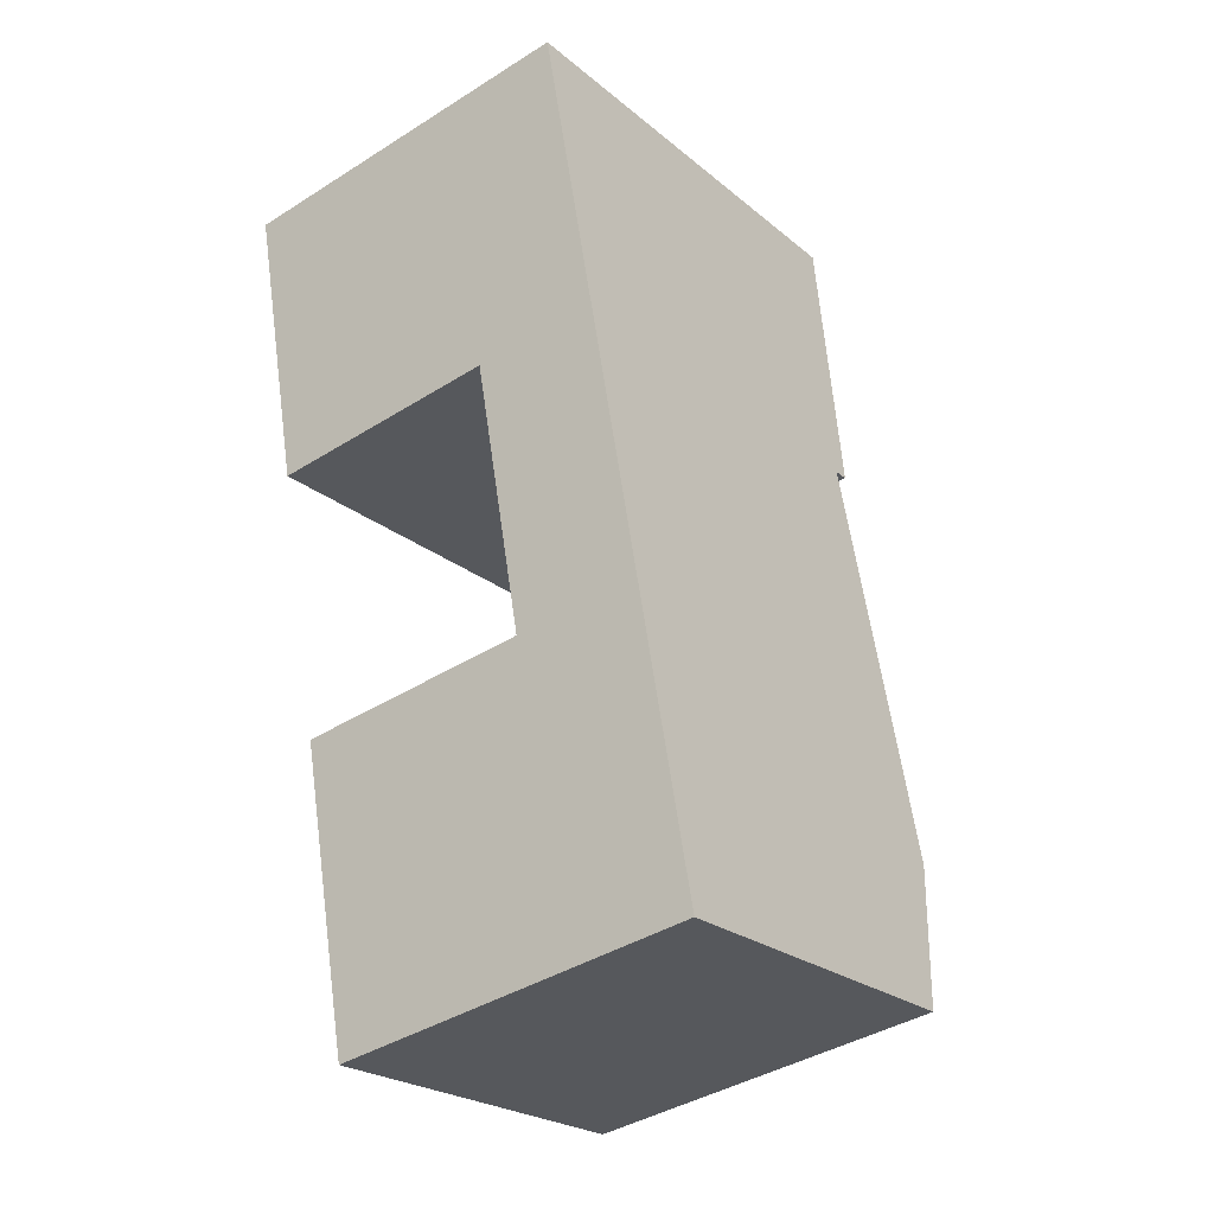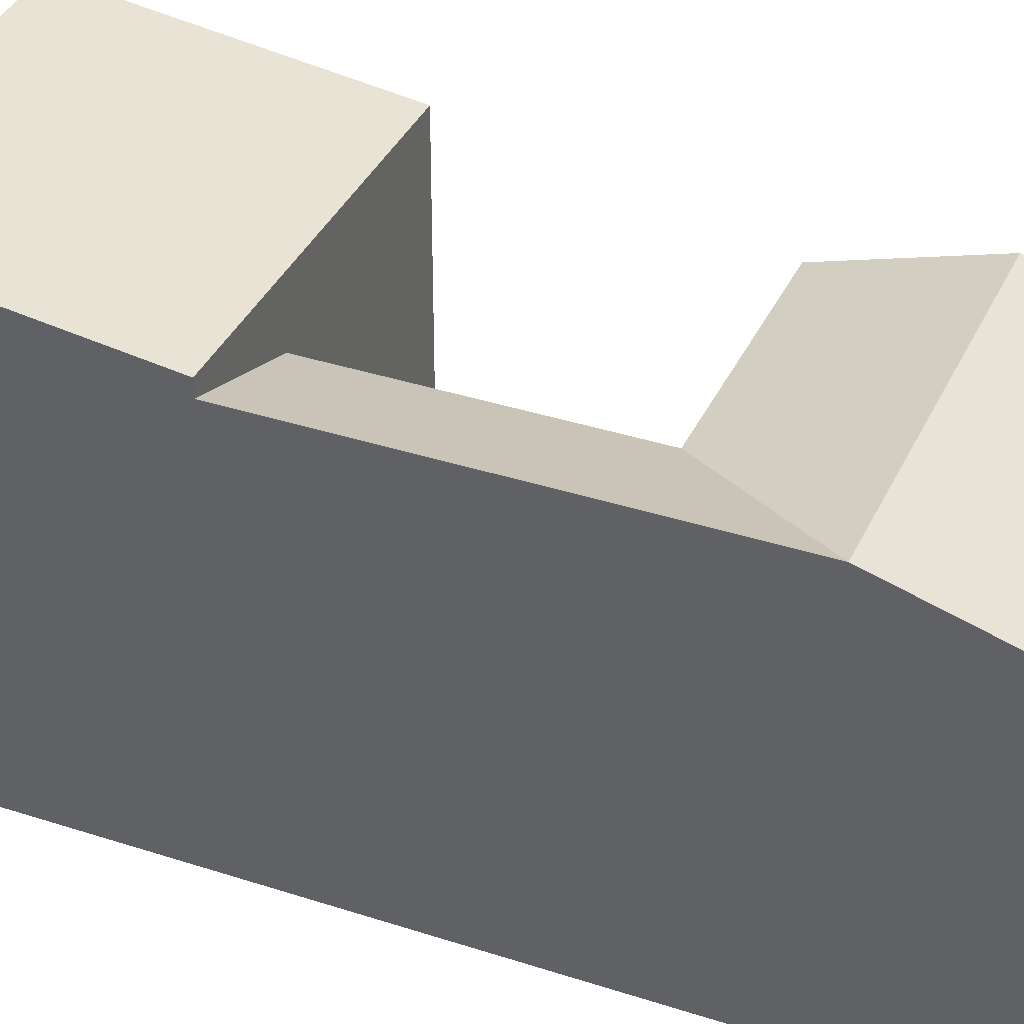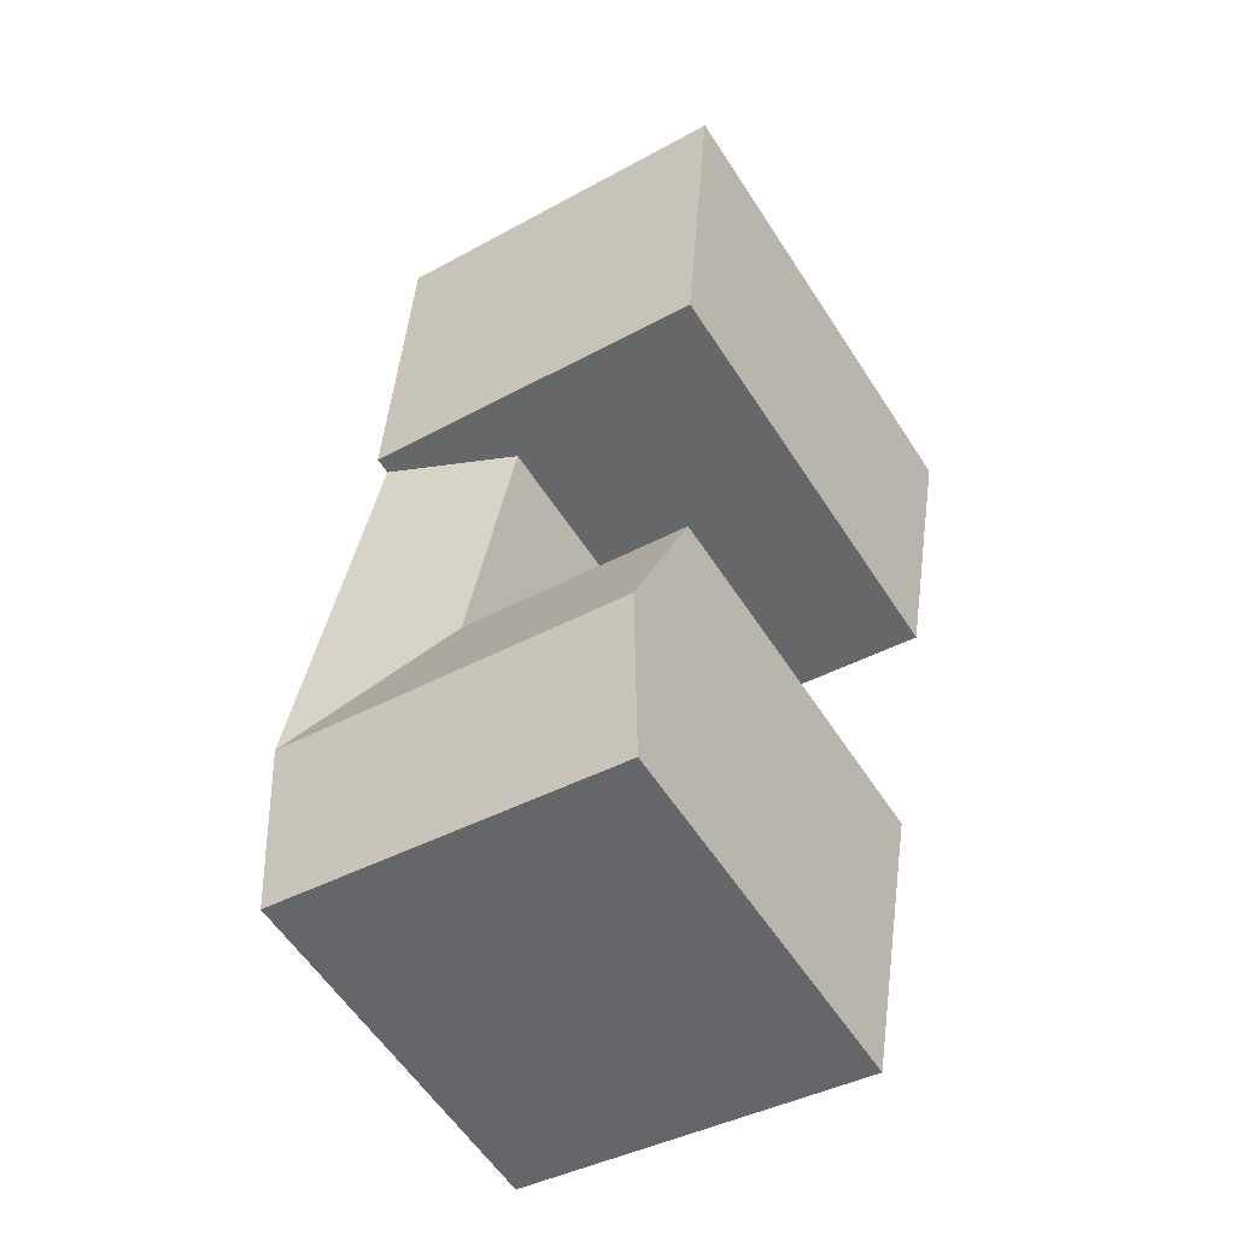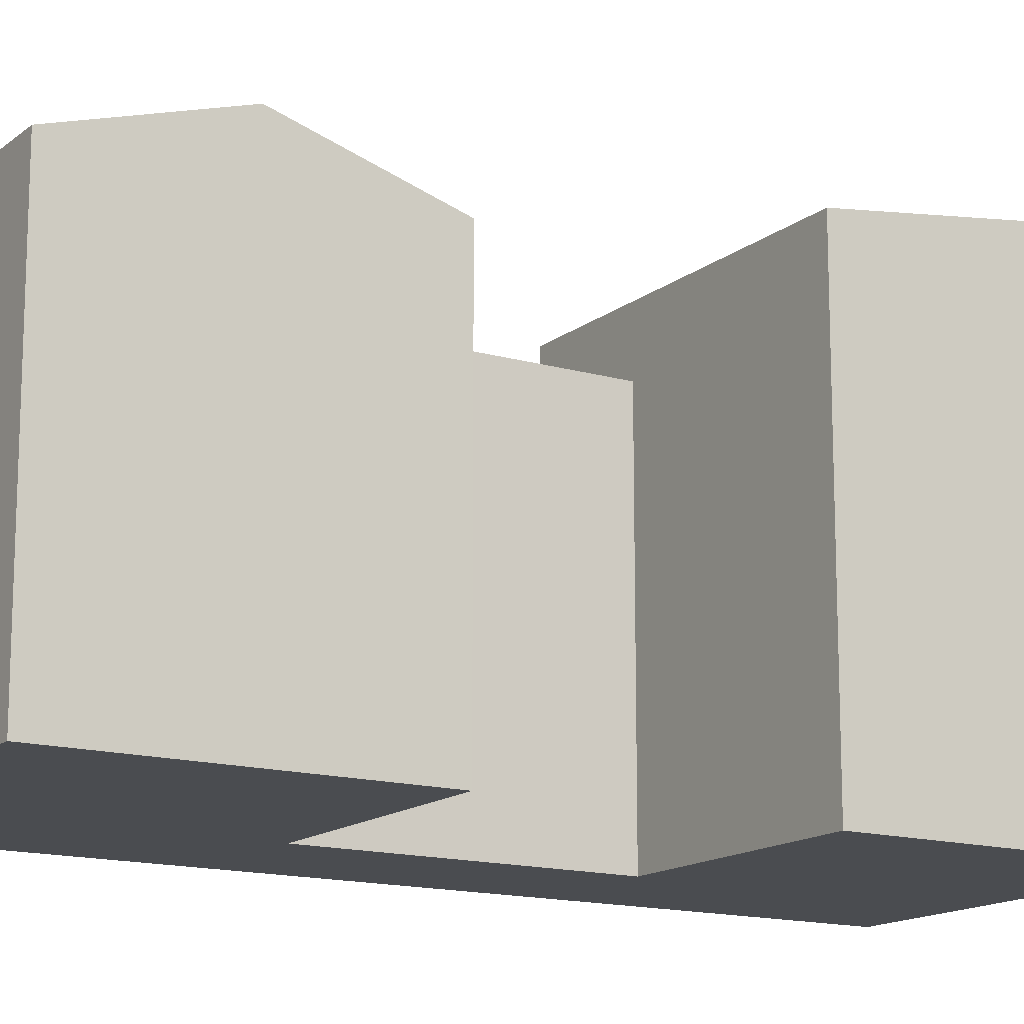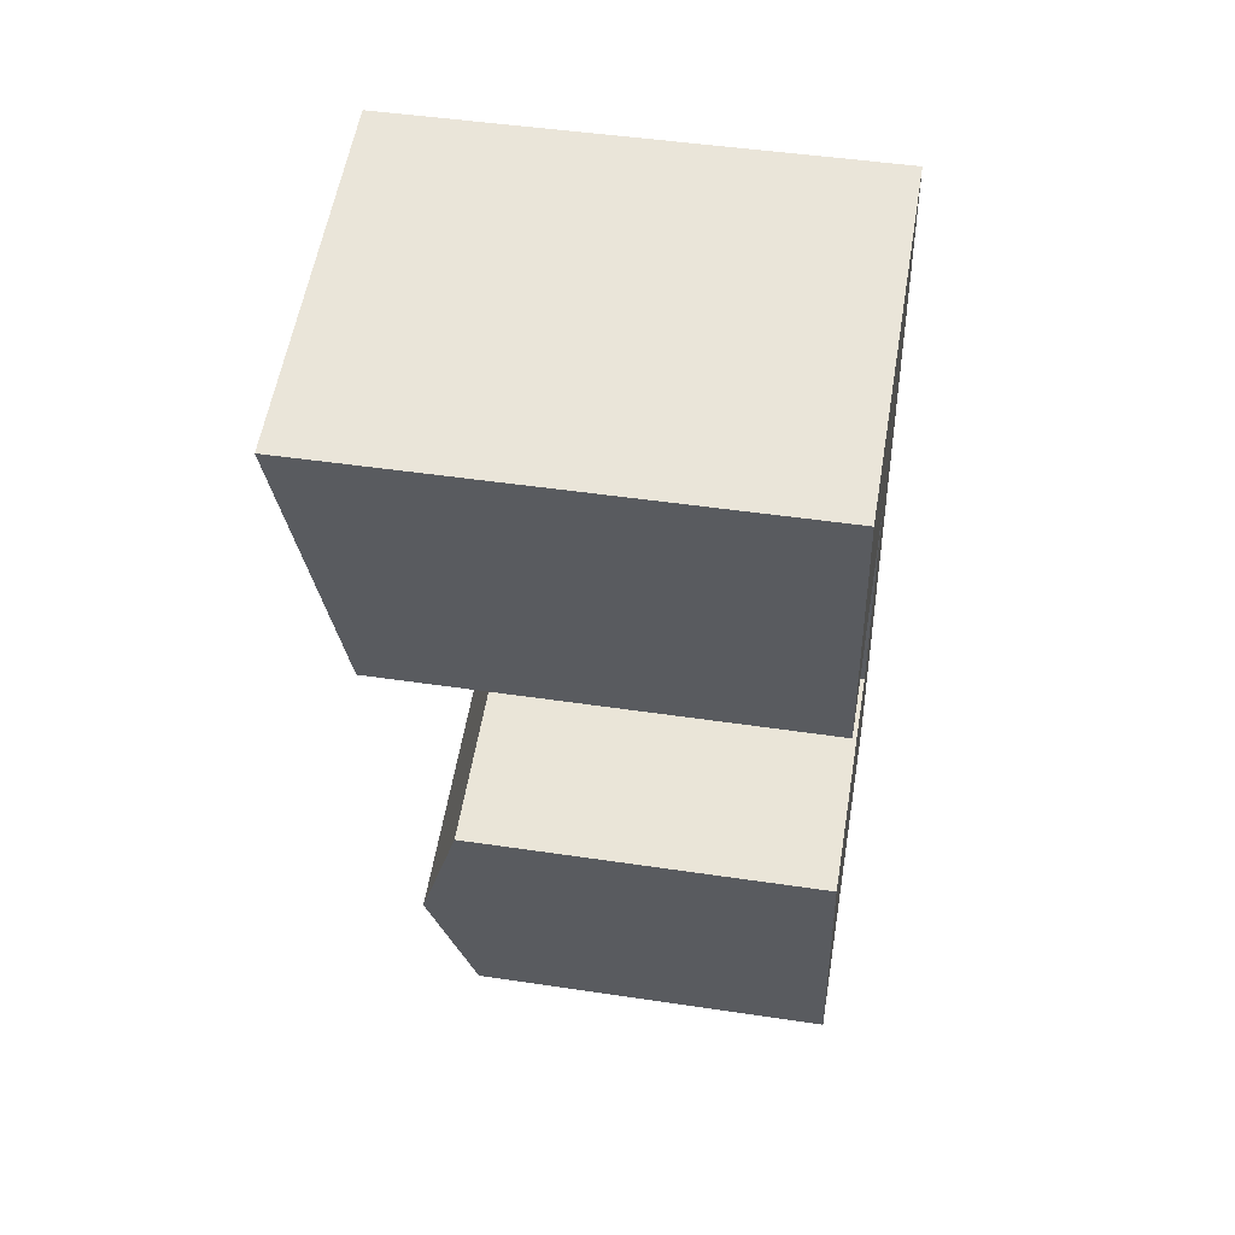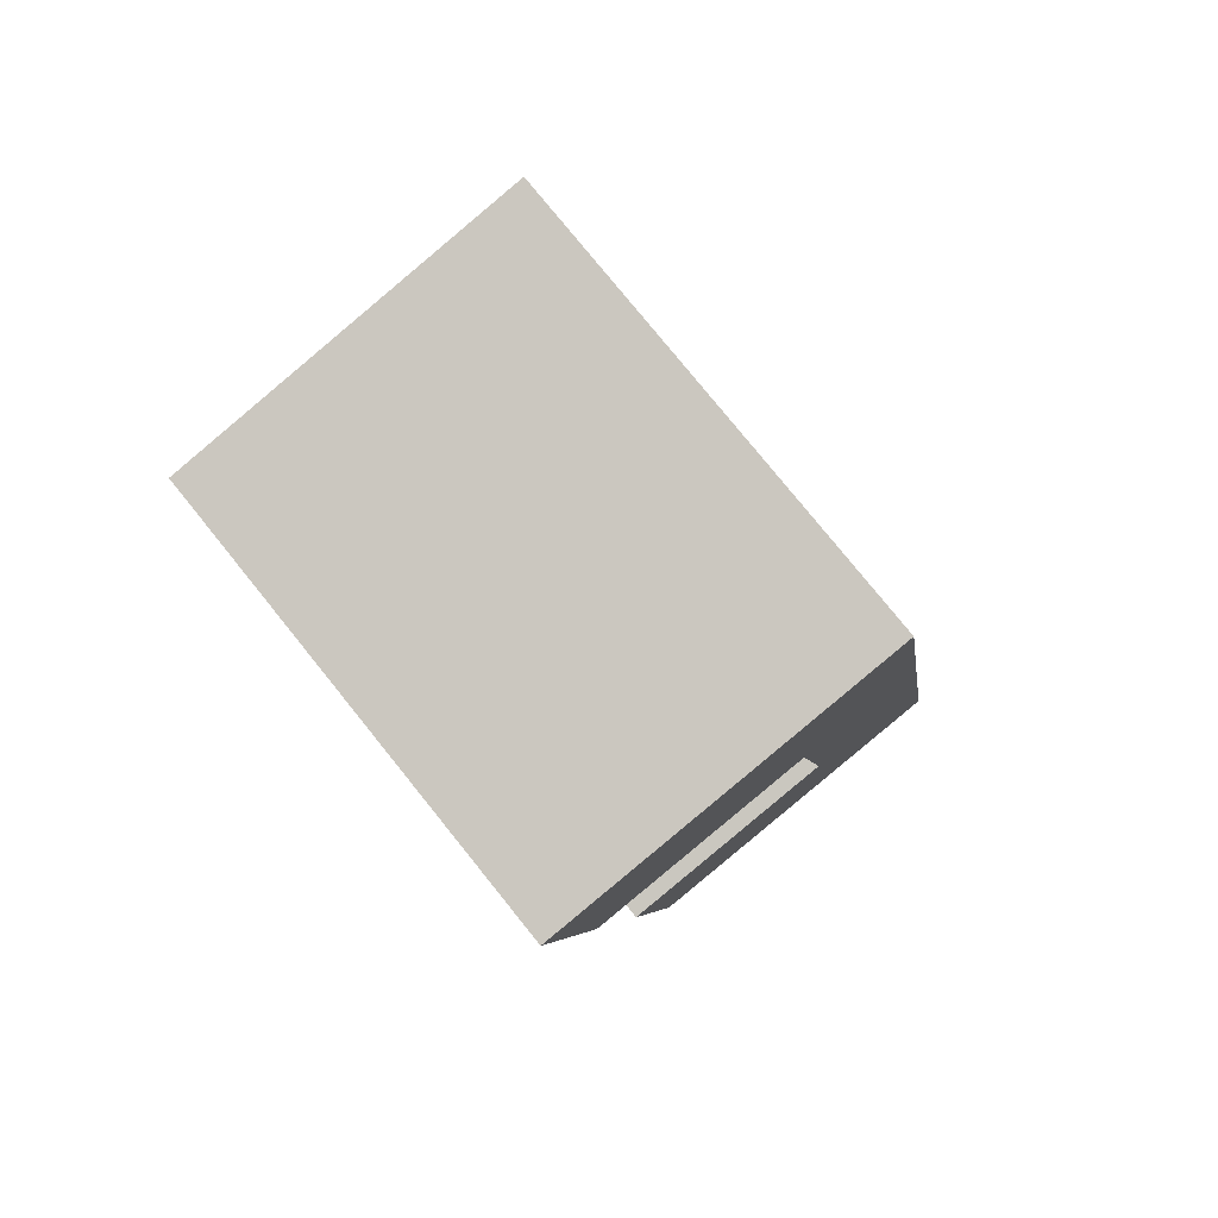
<metadata>
{"format":"obj","ext":"obj","renderer":"f3d","projection":"perspective","resolution":1024,"background":"white","views":[{"elev":-23.6,"azim":36.5,"up":"+Z"},{"elev":37.3,"azim":102.8,"up":"+Y"},{"elev":-58.6,"azim":-147.3,"up":"+Z"},{"elev":-14.8,"azim":-131.9,"up":"+Y"},{"elev":46.6,"azim":-80.3,"up":"+Z"},{"elev":78.4,"azim":-38.9,"up":"+Z"}]}
</metadata>
<code>
v  20.18 20.96 -11.56
v  20.18 20.16 -11.56
v  14.04 20.96 -12.65
v  14.04 17.93 -12.65
v  2.576 20.96 -14.68
v  14.04 7.745e-16 -12.65
v  2.576 8.987e-16 -14.68
v  20.18 7.08e-16 -11.56
v  17.63 22.99 3.118
v  17.63 -1.91e-16 3.119
v  22.52 1.535e-15 -25.07
v  23.79 1.982e-15 -32.37
v  25.06 2.429e-15 -39.67
v  25.06 17.93 -39.67
v  22.52 20.16 -25.07
v  23.79 20.16 -32.37
v  4.957 17.93 -28.24
v  6.237 2.176e-15 -35.54
v  4.956 1.729e-15 -28.24
v  7.518 2.623e-15 -42.84
v  7.518 17.93 -42.84
v  6.238 20.16 -35.54
v  18.92 17.93 -40.78
v  18.92 2.497e-15 -40.78
v  0.0004891 22.99 -0.0007274
v  0 0 0
v  16.39 1.603e-15 -26.18
v  16.39 17.93 -26.18
v  17.66 20.16 -33.48
g defaultobject
f 1 2 3
f 4 3 2
f 5 3 4
f 6 5 4
f 7 5 6
f 8 9 10
f 9 8 11
f 9 11 12
f 9 12 13
f 9 13 2
f 2 13 14
f 2 14 15
f 15 14 16
f 1 9 2
f 17 18 19
f 18 17 20
f 20 17 21
f 21 17 22
f 13 23 14
f 23 13 21
f 21 13 20
f 20 13 24
f 10 25 26
f 25 10 9
f 25 7 26
f 7 25 5
f 4 27 6
f 27 4 28
f 27 17 19
f 17 27 28
f 28 15 16
f 15 28 2
f 2 28 4
f 29 28 16
f 28 29 17
f 17 29 22
f 14 29 16
f 29 14 22
f 22 14 23
f 22 23 21
f 1 25 9
f 25 1 3
f 25 3 5
f 26 8 10
f 8 26 6
f 8 6 11
f 11 6 12
f 12 6 13
f 6 26 7
f 6 24 13
f 24 6 27
f 24 27 19
f 24 19 20
f 20 19 18

</code>
